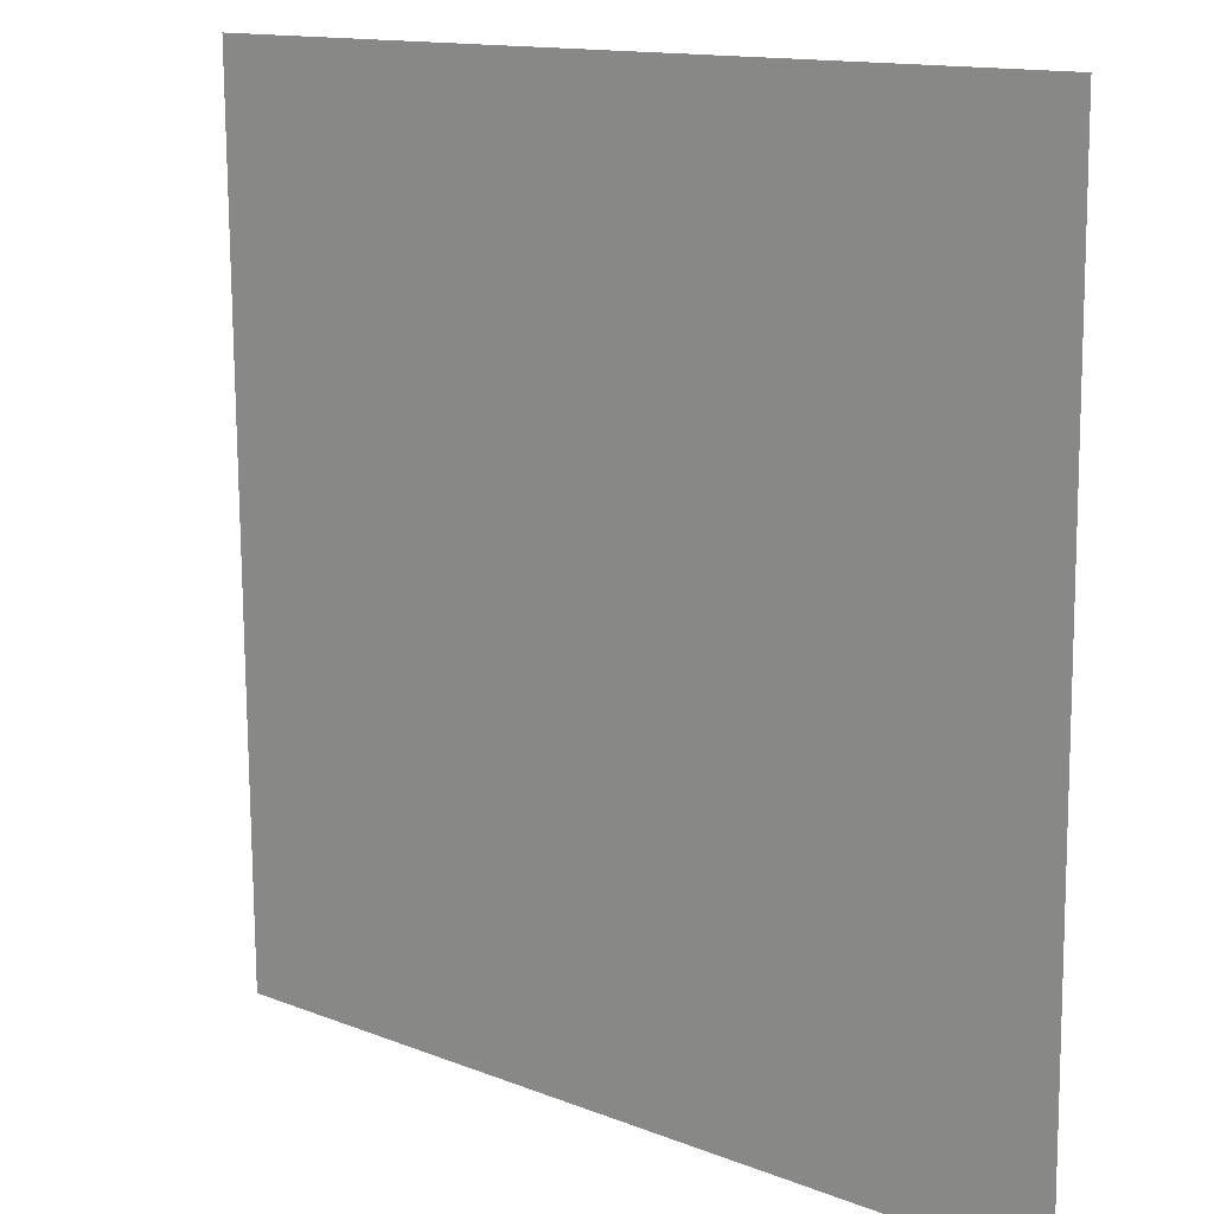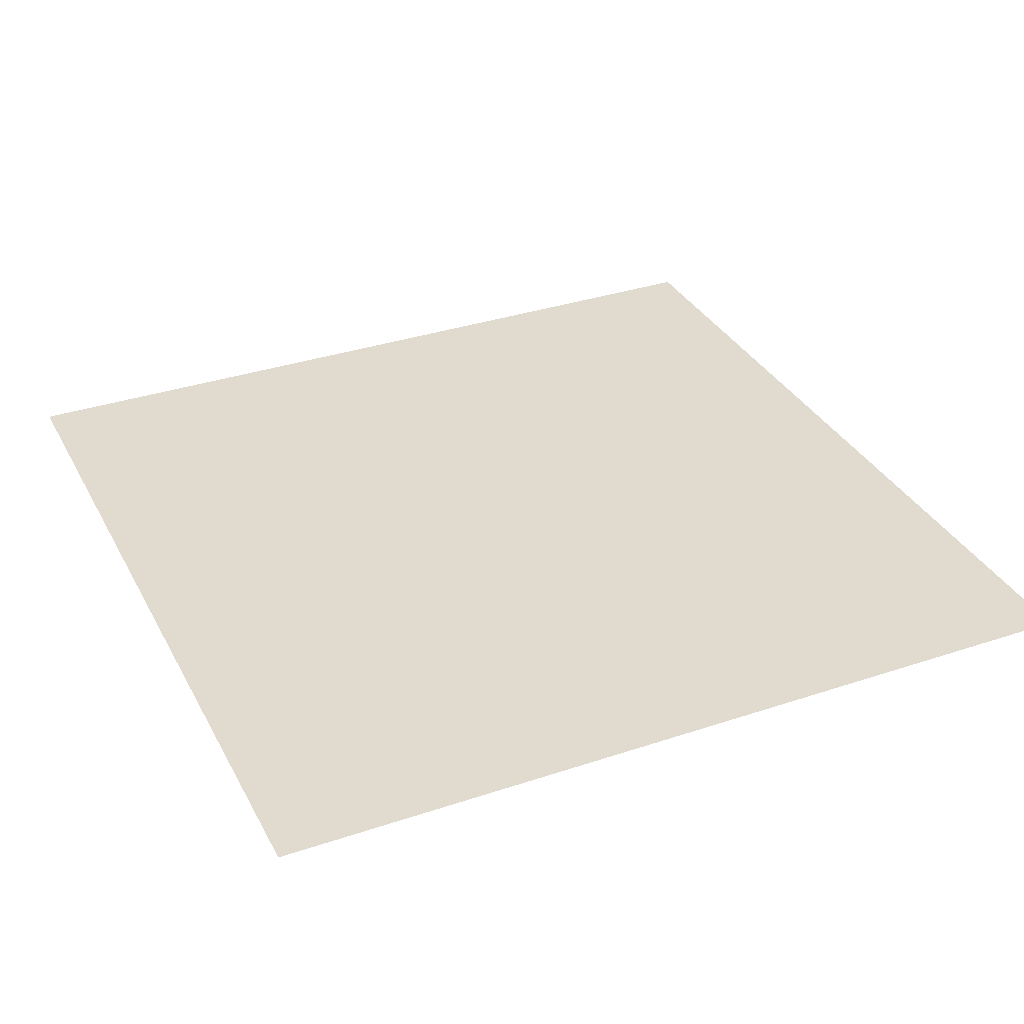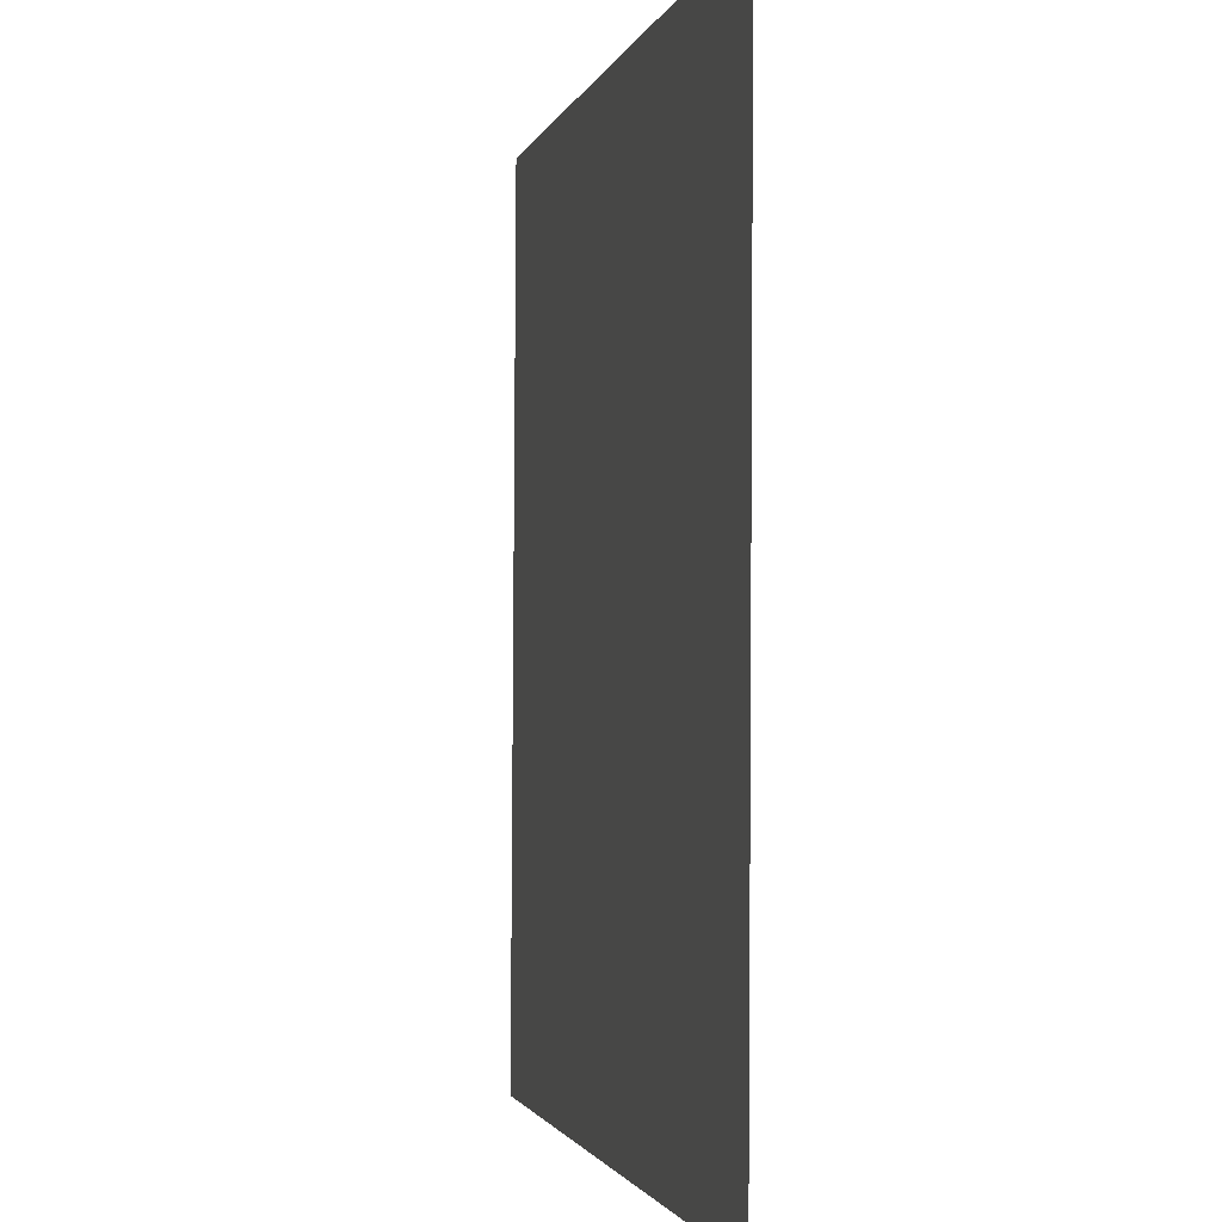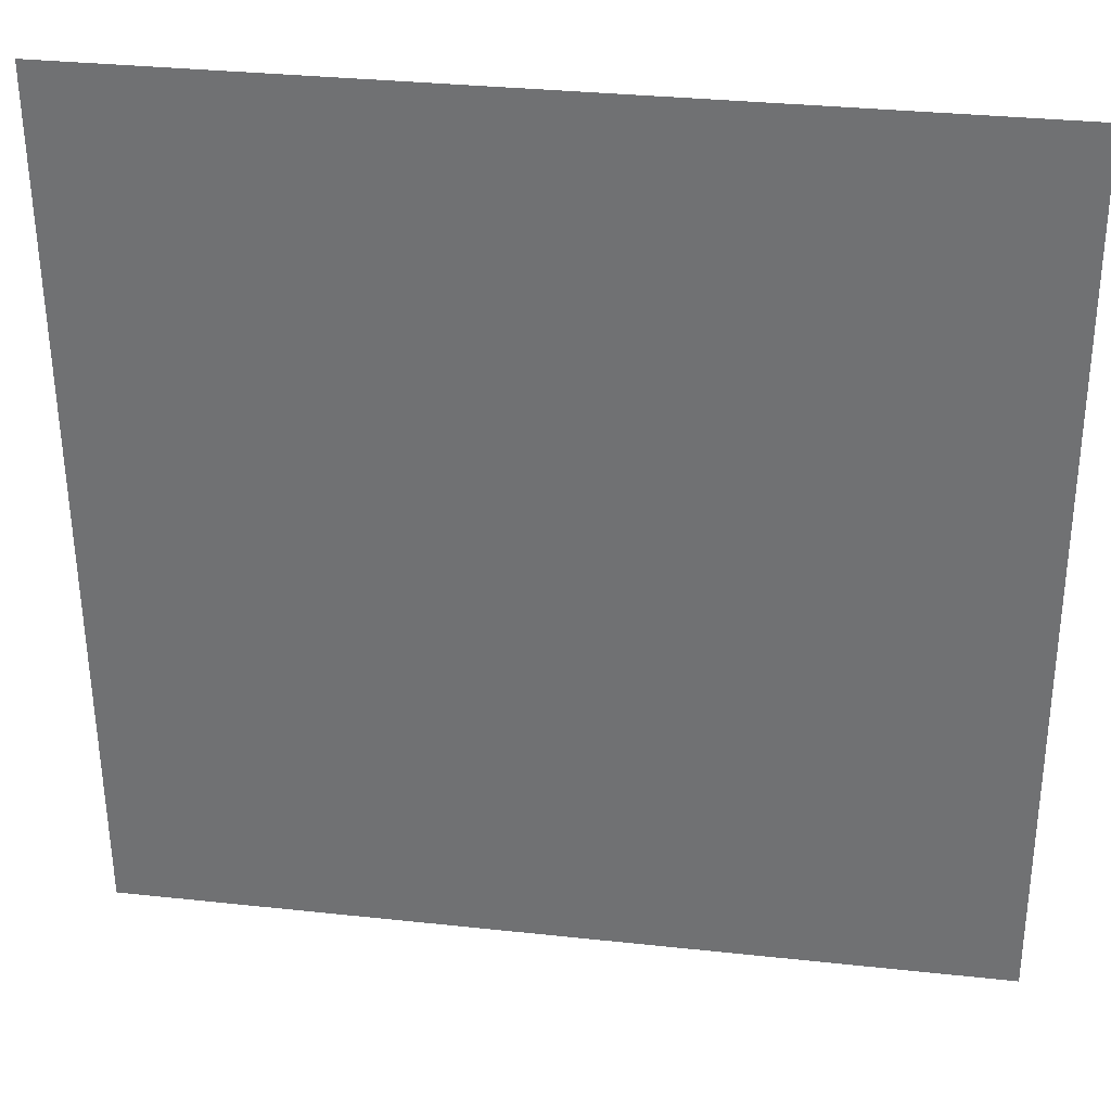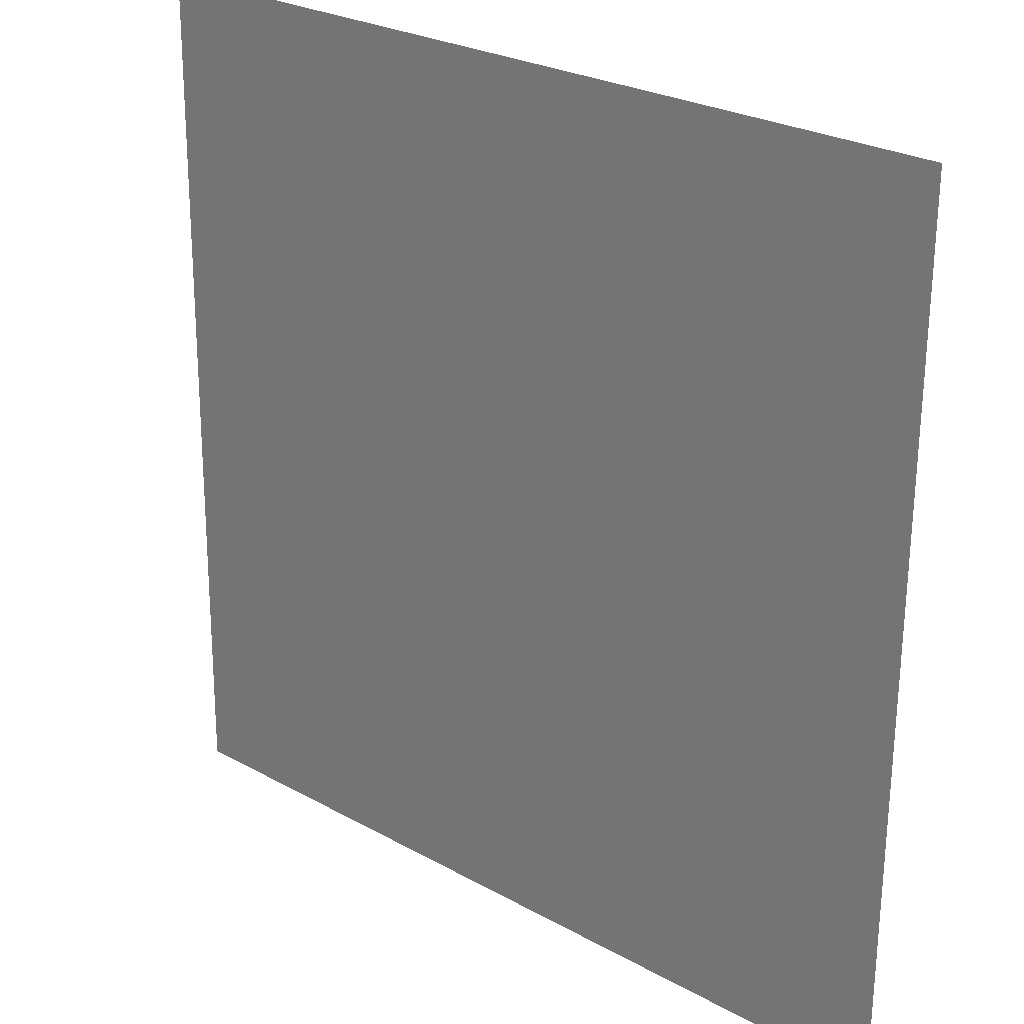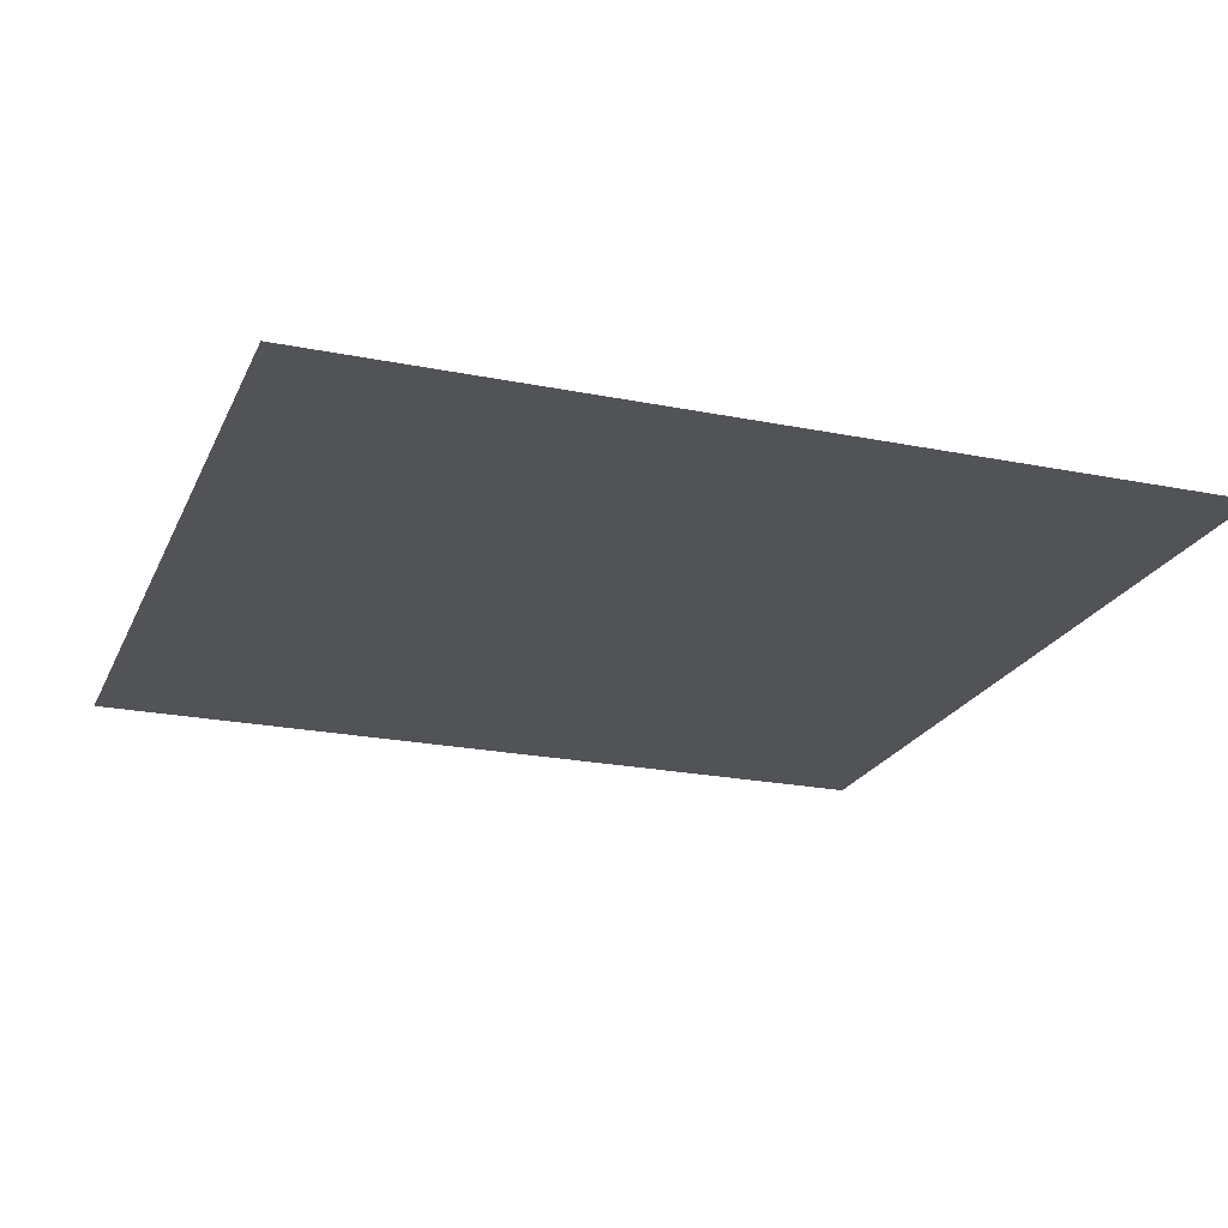
<metadata>
{"format":"obj","ext":"obj","renderer":"f3d","projection":"perspective","resolution":1024,"background":"white","views":[{"elev":13.8,"azim":-138.5,"up":"+Y"},{"elev":33.4,"azim":-114.7,"up":"+Z"},{"elev":-2.0,"azim":77.8,"up":"+Y"},{"elev":33.3,"azim":-171.4,"up":"+Y"},{"elev":25.5,"azim":41.3,"up":"+Y"},{"elev":-21.6,"azim":70.5,"up":"+Z"}]}
</metadata>
<code>
o #ID167
v 0.3822 0.5354 0.5515
v 0.3478 0.5013 0.5515
v 0.382 0.5011 0.5516
v 0.348 0.5355 0.5514
v 0.348 0.5355 0.5514
v 0.3822 0.5354 0.5515
v 0.3478 0.5013 0.5515
v 0.382 0.5011 0.5516
v 0.3478 0.5013 0.5515
v 0.382 0.5011 0.5516
v 0.3822 0.5354 0.5515
v 0.348 0.5355 0.5514
f 1 2 3
f 2 1 4
f 5 6 7
f 8 7 6

</code>
